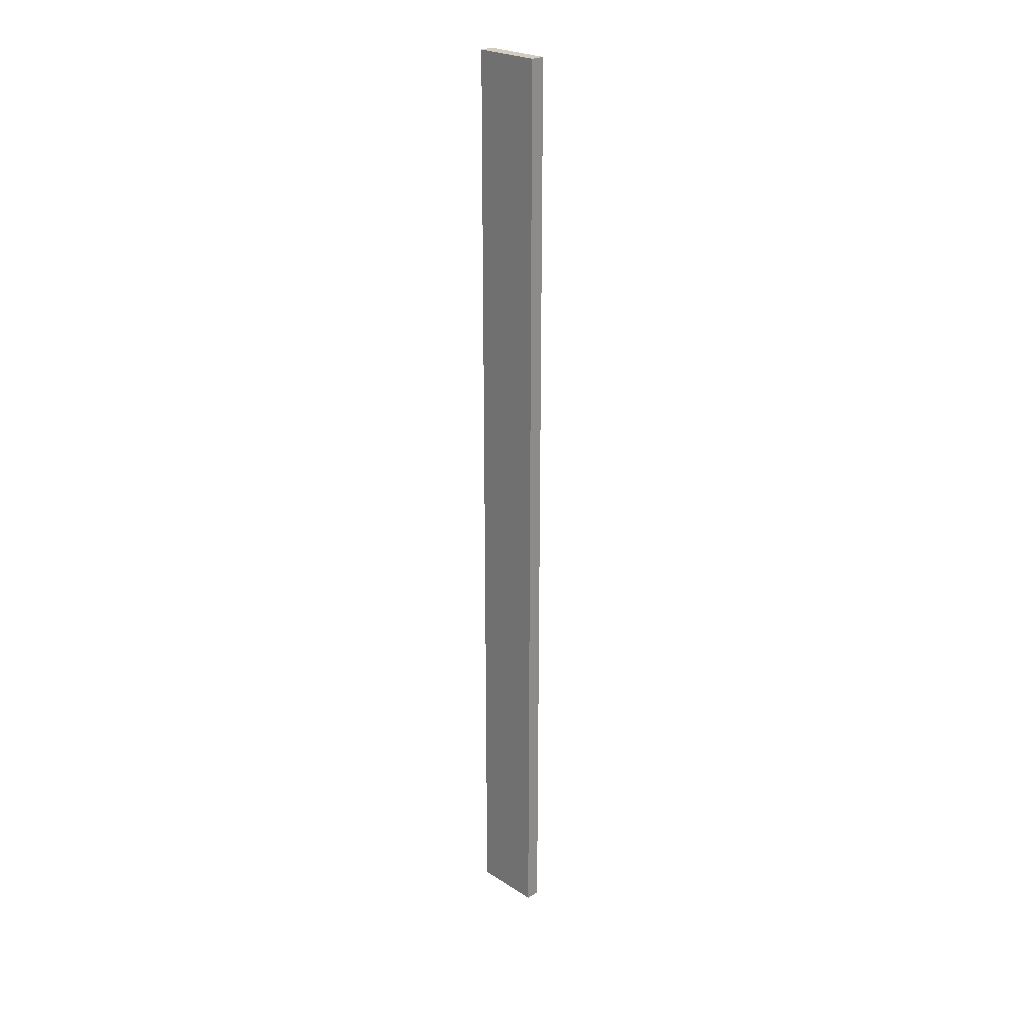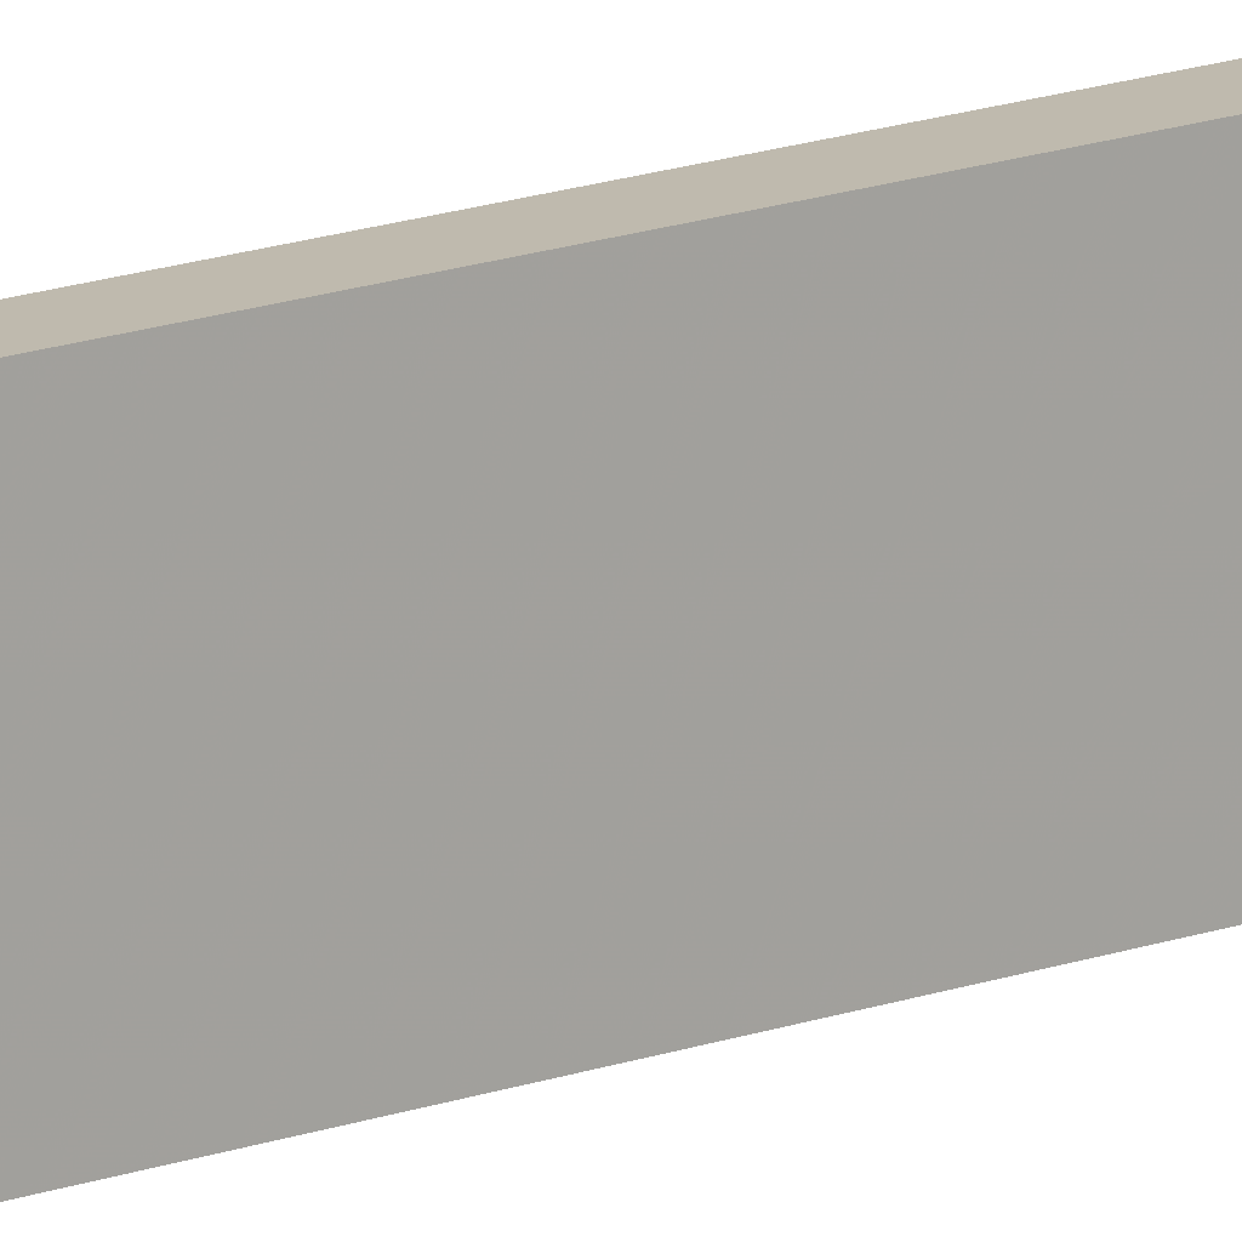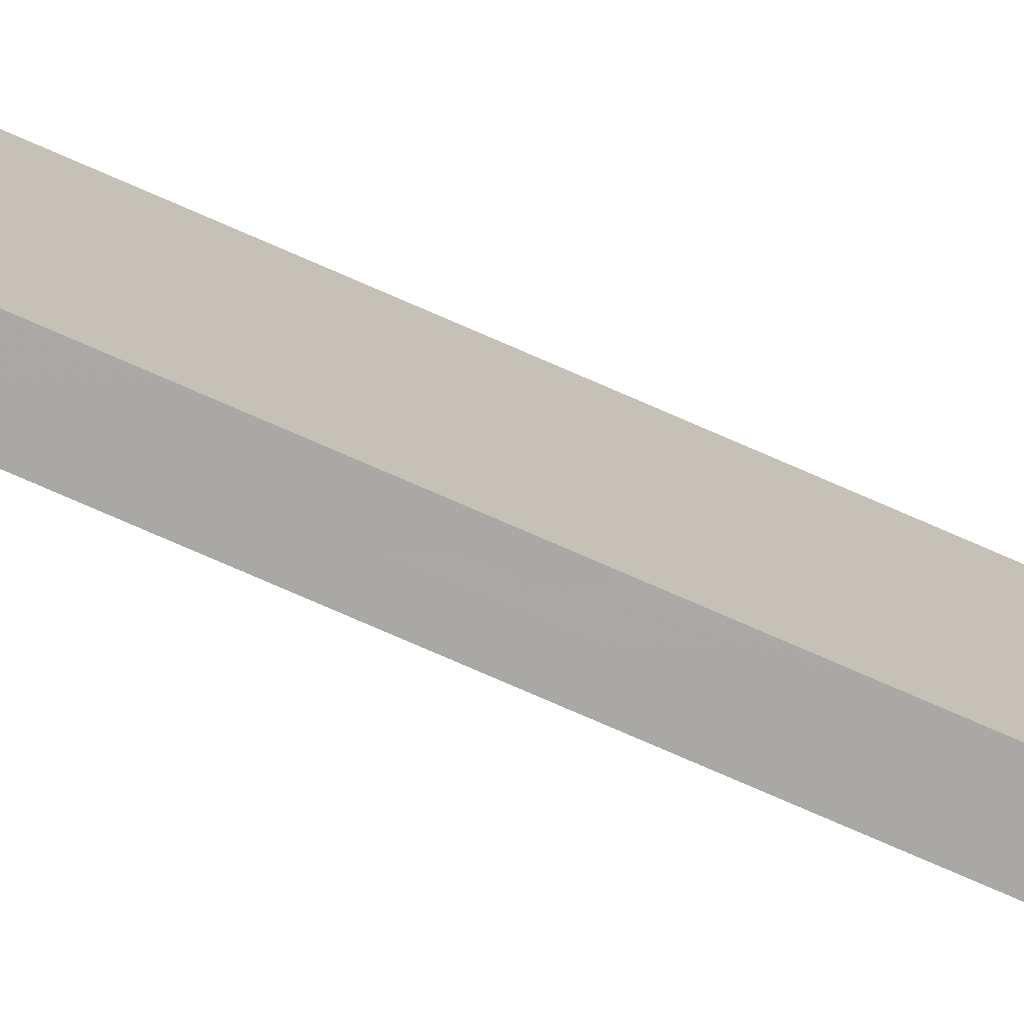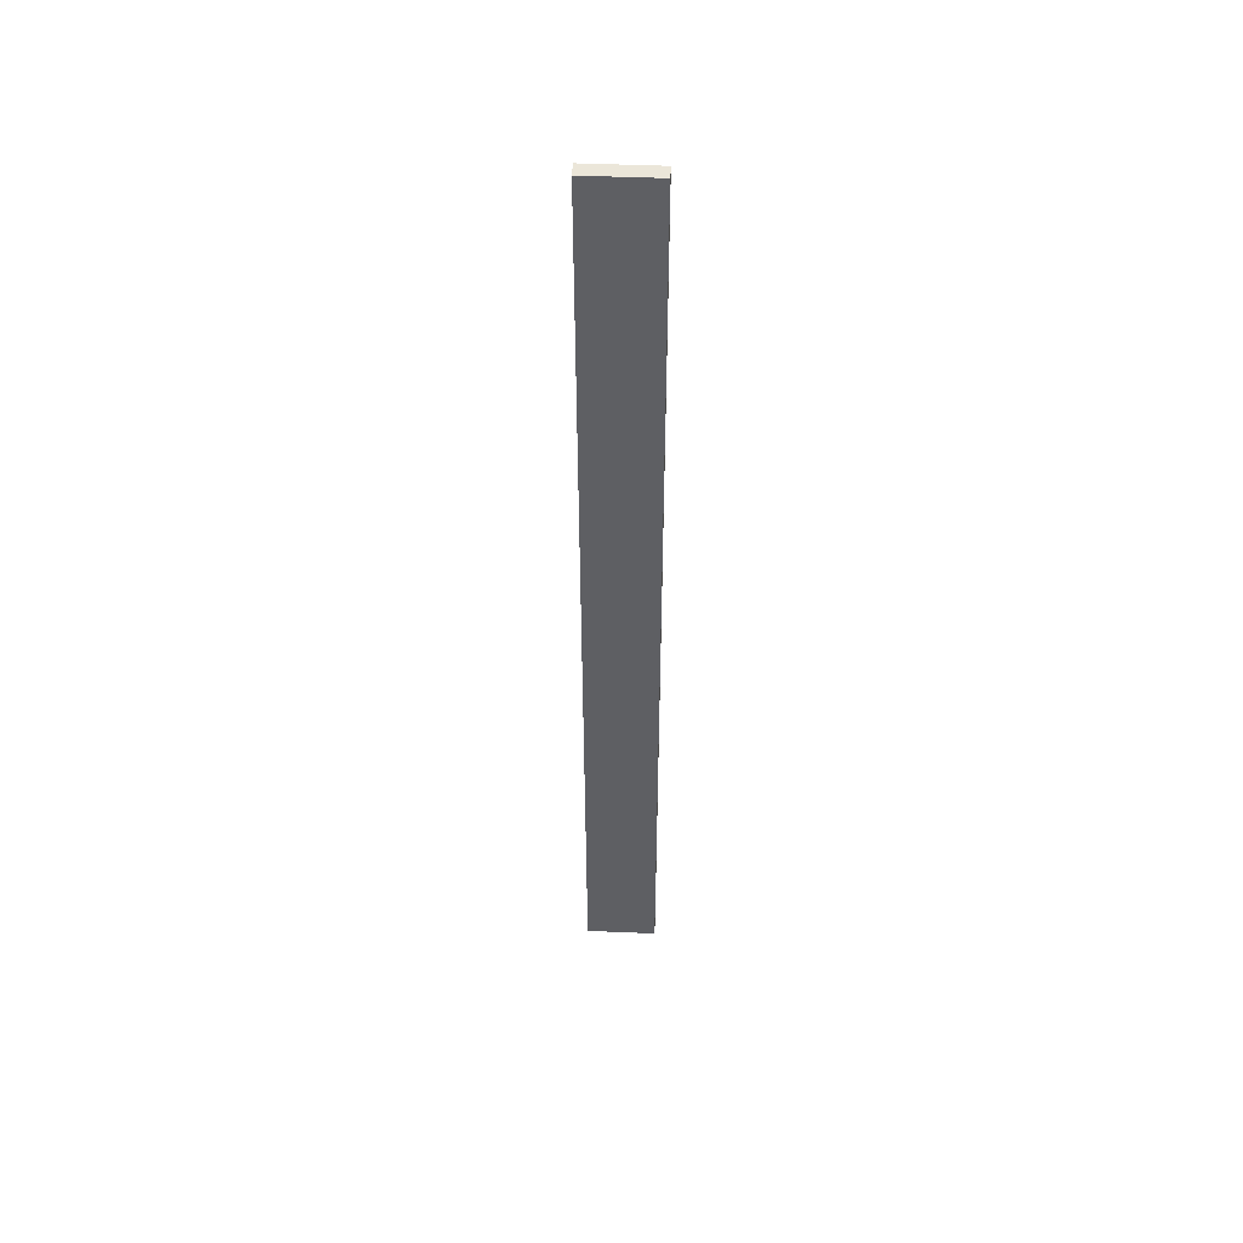
<metadata>
{"format":"obj","ext":"obj","renderer":"f3d","projection":"perspective","resolution":1024,"background":"white","views":[{"elev":24.5,"azim":135.9,"up":"+Y"},{"elev":15.5,"azim":52.0,"up":"+Z"},{"elev":-75.0,"azim":-113.7,"up":"+Z"},{"elev":48.3,"azim":92.7,"up":"+Y"}]}
</metadata>
<code>
o 12182
v 2208 1866 13.81
v 2208 1865 13.81
v 2208 1865 13.76
v 2208 1866 13.81
v 2208 1865 13.81
v 2208 1865 13.81
v 2208 1866 13.81
v 2208 1865 13.76
v 2208 1866 13.76
v 2208 1866 13.76
v 2208 1866 13.76
v 2208 1866 13.81
v 2208 1866 13.76
v 2208 1865 13.81
v 2208 1866 13.76
v 2208 1865 13.76
v 2208 1866 13.81
v 2208 1866 13.81
v 2208 1866 13.76
v 2208 1865 13.76
v 2208 1866 13.76
v 2208 1865 13.81
v 2208 1865 13.81
v 2208 1865 13.76
v 2208 1866 13.76
v 2208 1865 13.76
v 2208 1865 13.76
v 2208 1865 13.76
v 2208 1865 13.81
f 1 2 3
f 1 4 5
f 6 2 7
f 8 9 7
f 10 7 11
f 12 13 14
f 14 15 16
f 17 15 18
f 19 20 21
f 22 23 20
f 24 25 26
f 27 28 29

</code>
